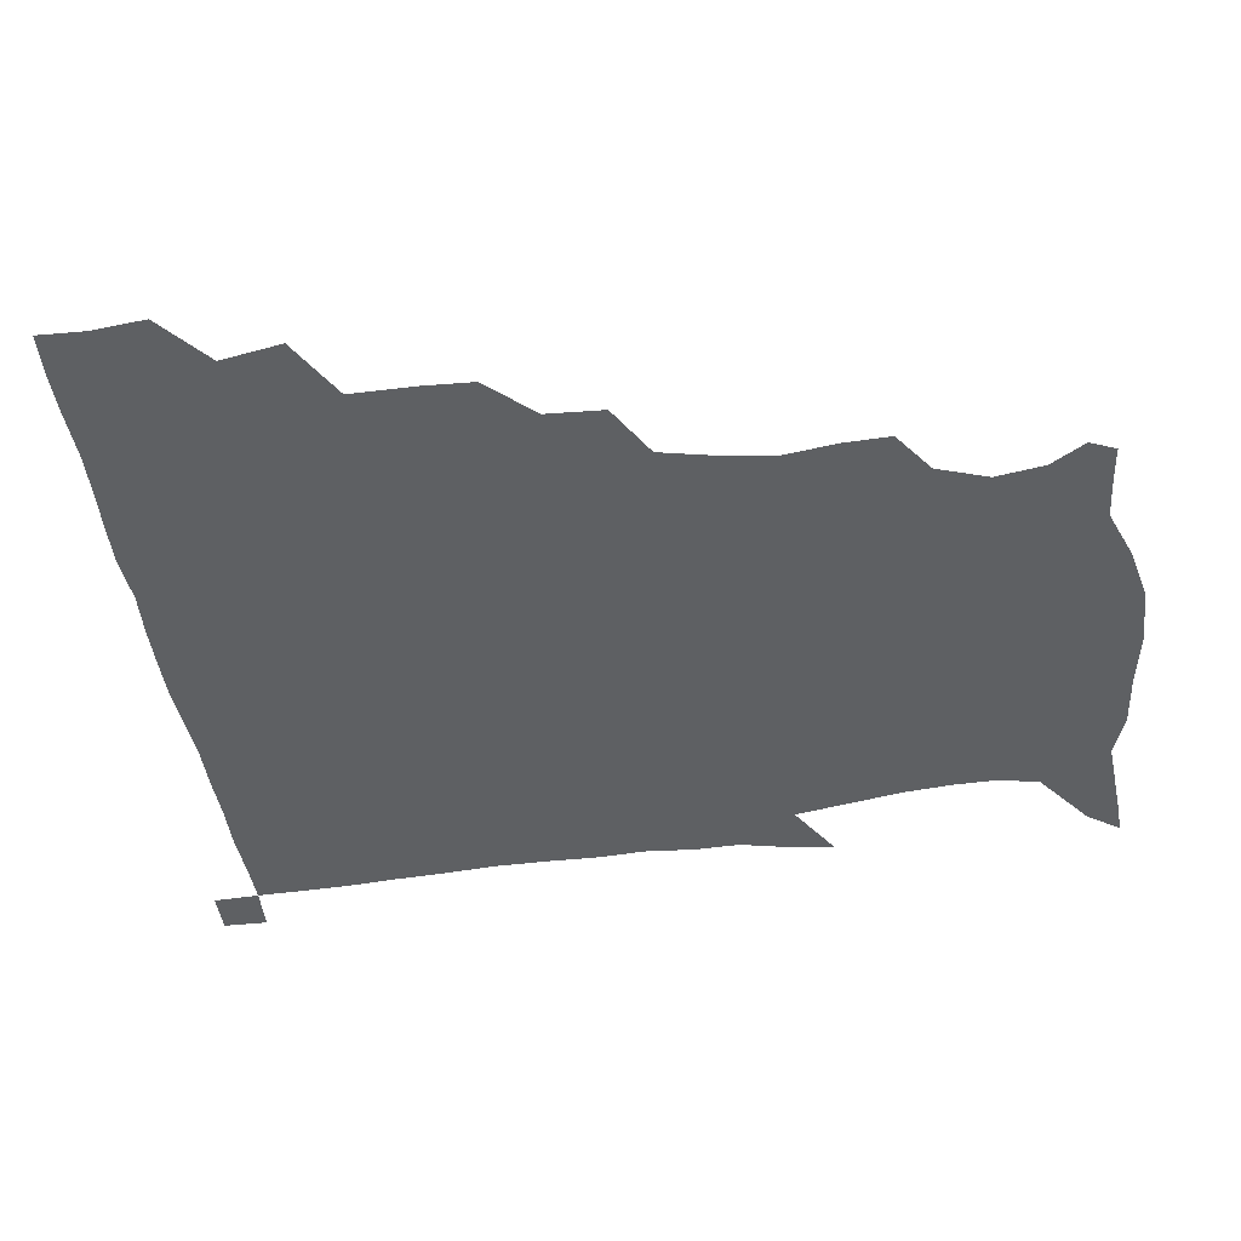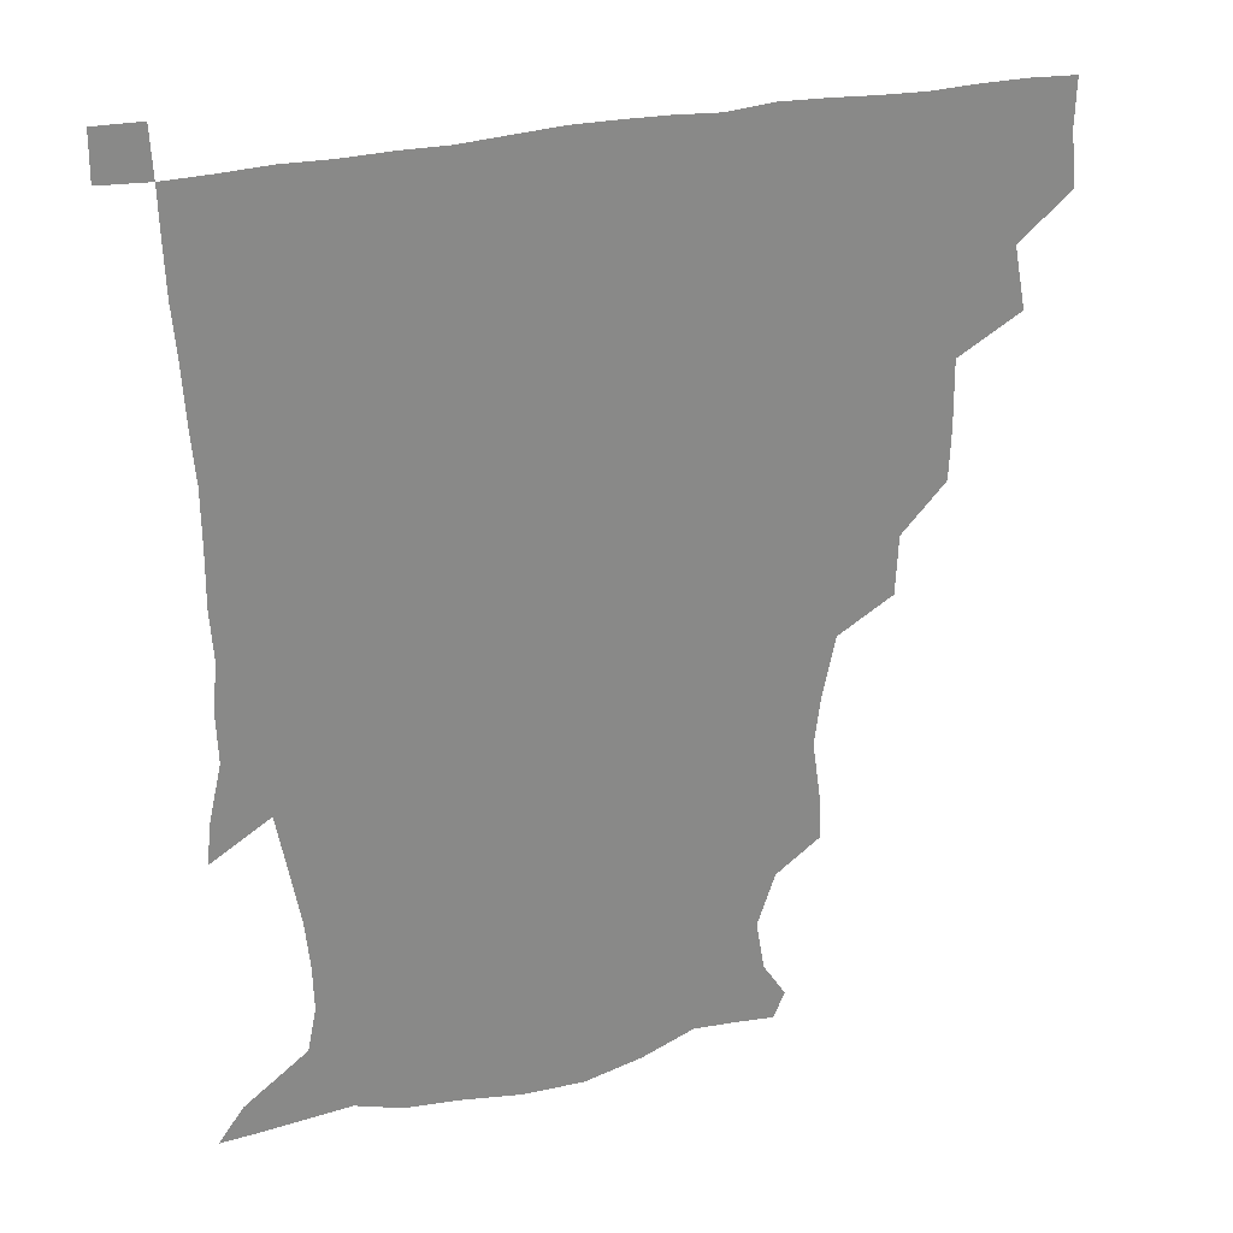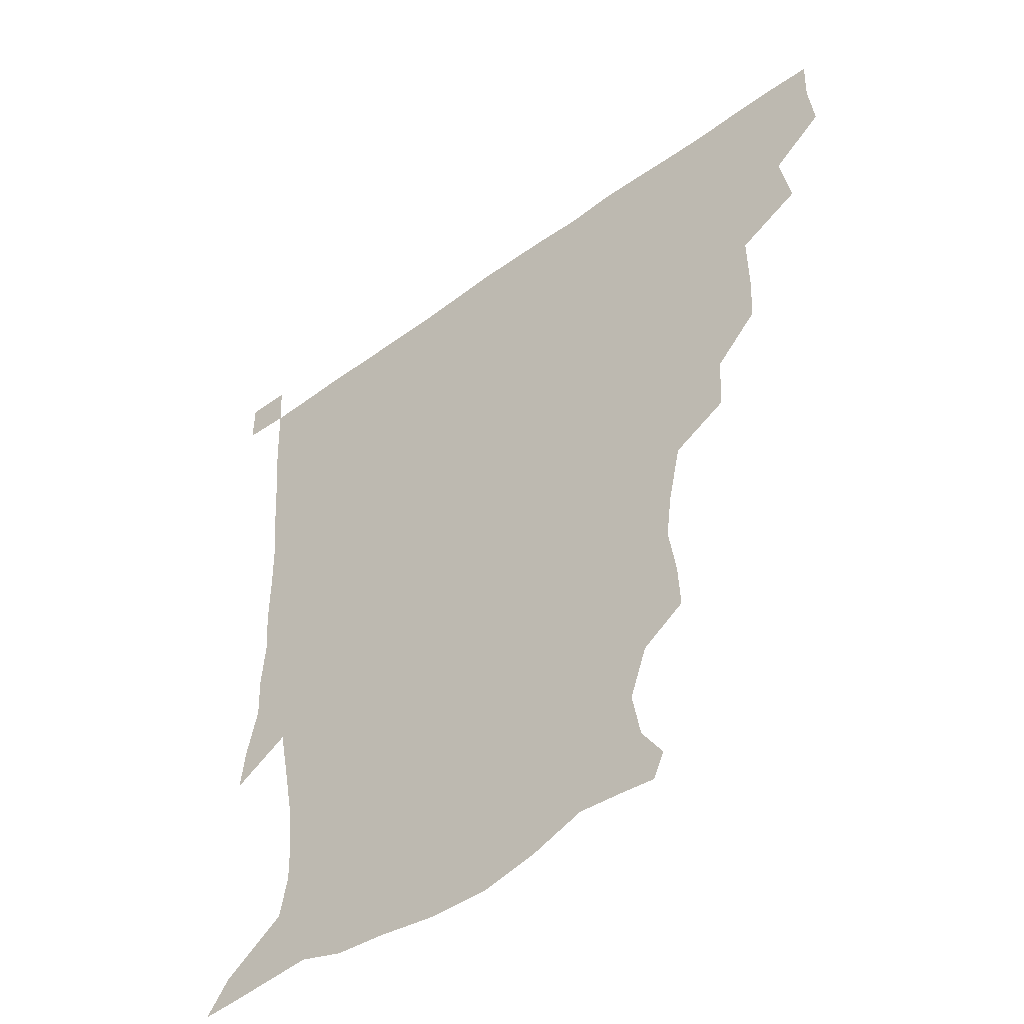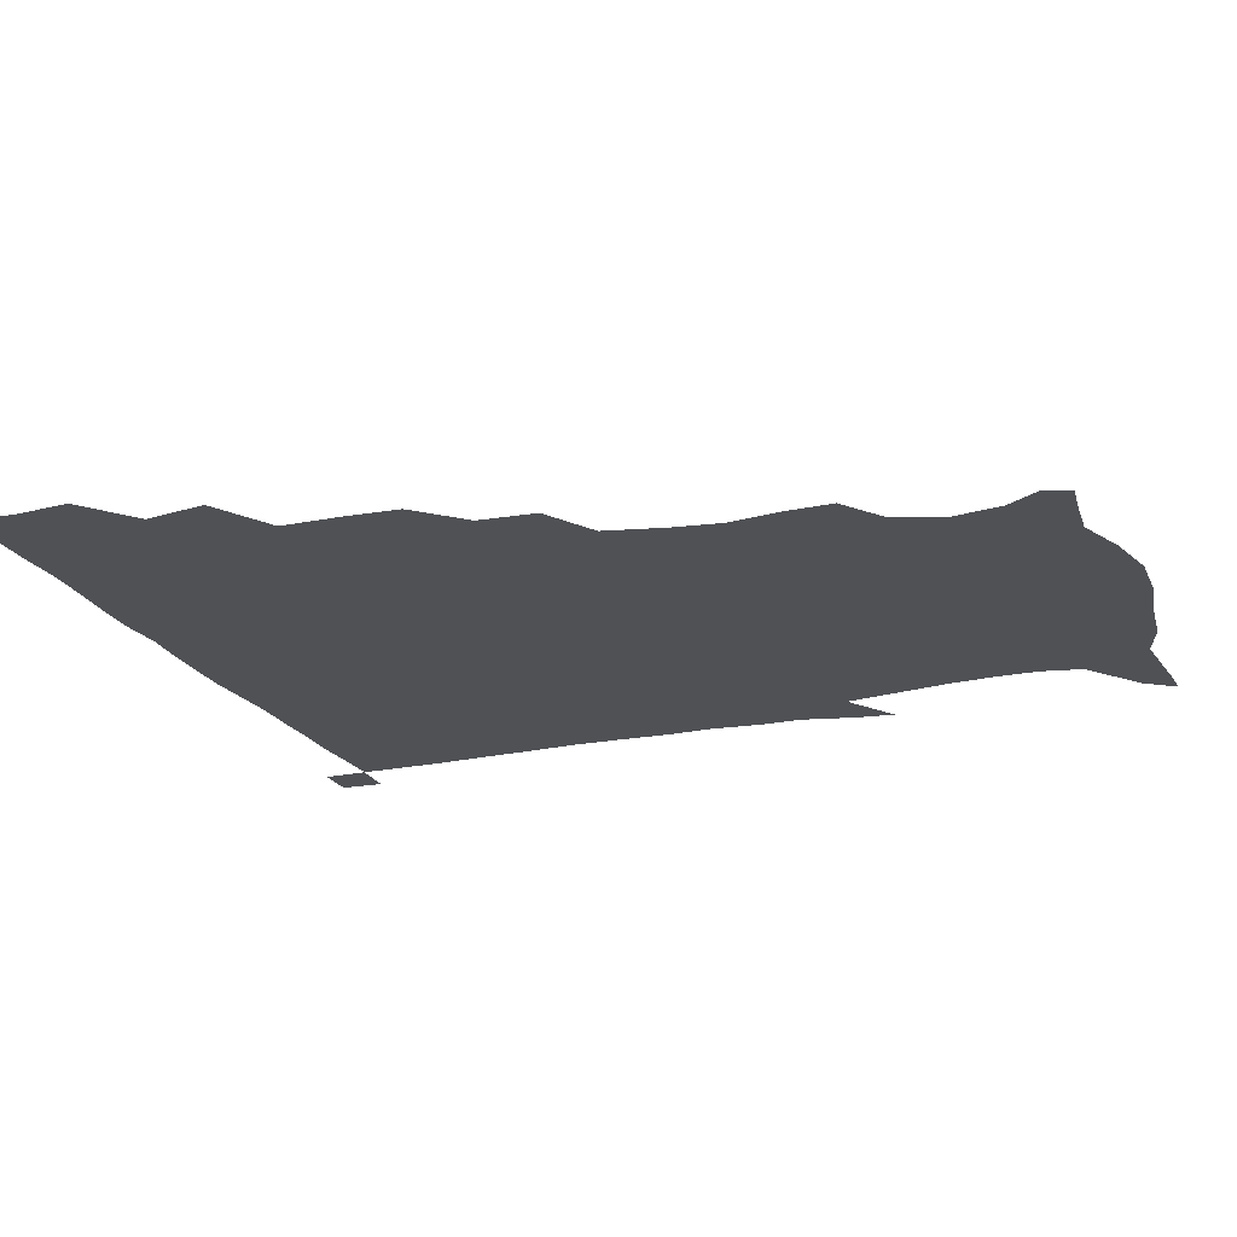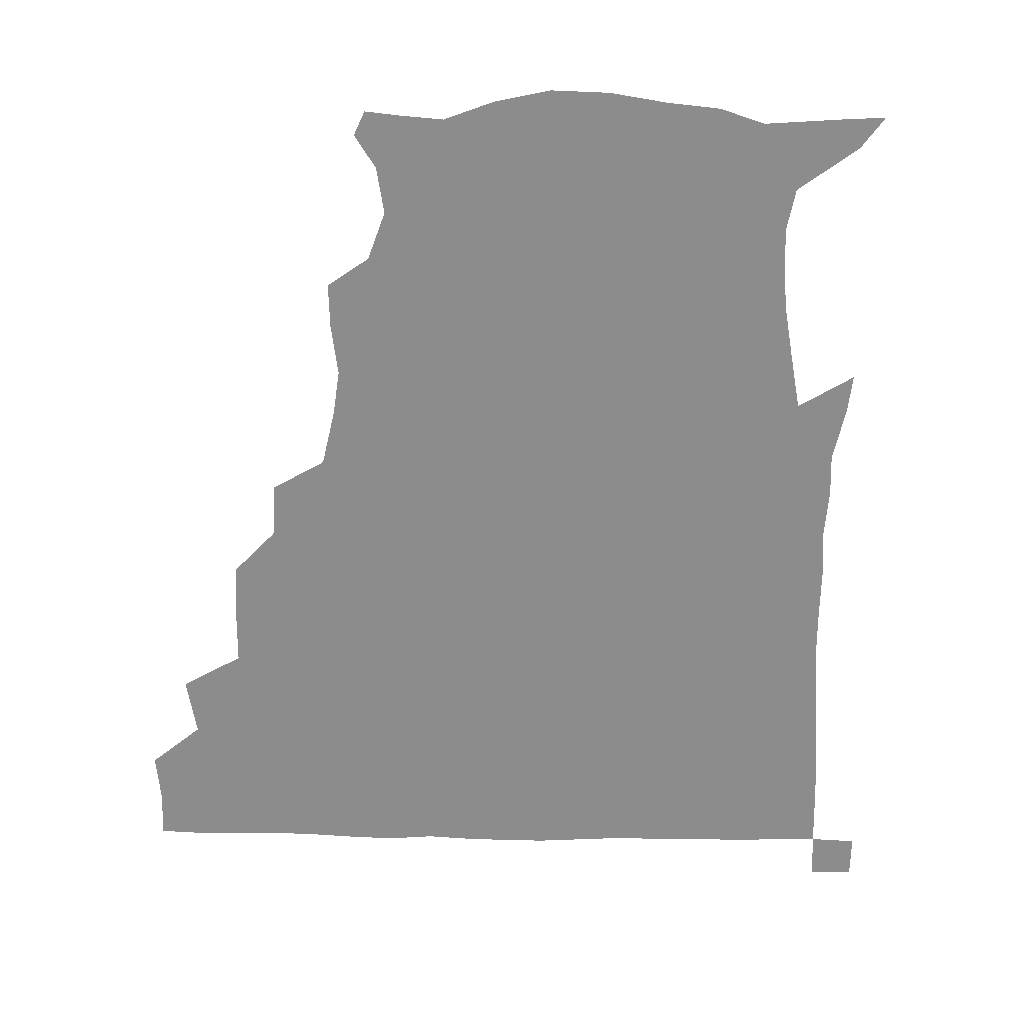
<metadata>
{"format":"obj","ext":"obj","renderer":"f3d","projection":"perspective","resolution":1024,"background":"white","views":[{"elev":-42.3,"azim":-82.1,"up":"+Z"},{"elev":27.0,"azim":159.1,"up":"+Y"},{"elev":-47.9,"azim":-140.6,"up":"+Y"},{"elev":-20.0,"azim":-70.0,"up":"+Z"},{"elev":-64.2,"azim":-0.9,"up":"+Z"}]}
</metadata>
<code>
v 435.1 403.4 0
v 437 420.5 0
v 436.5 435.7 0
v 448.5 369.3 0
v 452.3 389.2 0
v 451.9 405.3 0
v 451.8 420.6 0
v 451.3 436.4 0
v 469.5 320.4 0
v 468.8 336.4 0
v 469 357.7 0
v 468.2 375.3 0
v 468.2 391.2 0
v 467.1 406 0
v 466.6 421 0
v 466.1 436.4 0
v 484.7 286.7 0
v 483.7 305.4 0
v 484.2 326.4 0
v 483.7 343.5 0
v 484.2 362.1 0
v 483.5 377.1 0
v 482.8 391.6 0
v 482.2 406.1 0
v 481.8 420.9 0
v 481.7 435.9 0
v 505.5 209.2 0
v 506.2 224.3 0
v 508.7 241.8 0
v 506.8 256.7 0
v 502.5 276.4 0
v 499.4 295.6 0
v 501.1 317.6 0
v 499.8 332.6 0
v 498.6 346.7 0
v 498.4 362.7 0
v 498 377.3 0
v 497.4 391.7 0
v 496.8 406.2 0
v 496.6 421 0
v 496.5 436.4 0
v 515.4 155.8 0
v 522.7 167 0
v 525.4 182.8 0
v 519.6 199.3 0
v 521.2 220.9 0
v 520 235.7 0
v 519.5 251.7 0
v 517.2 268.1 0
v 515.3 284 0
v 514 299.7 0
v 514.6 319.2 0
v 513.5 333 0
v 513.5 348.4 0
v 512.7 362.5 0
v 512.7 377.3 0
v 511.9 391.6 0
v 511.7 406.2 0
v 511.4 420.7 0
v 511.2 437.3 0
v 519.1 147.6 0
v 527.8 159.6 0
v 533.4 173.8 0
v 533.7 190.3 0
v 532 207.8 0
v 534.4 228.4 0
v 532.8 242.8 0
v 531.4 255.9 0
v 529.3 269.9 0
v 528.5 286.6 0
v 529 304 0
v 528.4 319.1 0
v 528.1 333.7 0
v 528.1 348.8 0
v 527.7 362.9 0
v 527.9 377.4 0
v 527.1 391.6 0
v 526.6 406.4 0
v 526.2 421.8 0
v 525.7 437.8 0
v 530.2 148.8 0
v 541.4 163.6 0
v 546.5 182.3 0
v 545.6 196 0
v 545.9 211.1 0
v 546.2 232.3 0
v 545.7 245.1 0
v 545.2 260.7 0
v 543.4 272.8 0
v 543.1 288.8 0
v 543.3 305.3 0
v 542.8 319.8 0
v 542.9 334.5 0
v 542.6 348.8 0
v 542.7 363.3 0
v 542.3 377.2 0
v 542 391.5 0
v 542.2 405.8 0
v 541.7 420.7 0
v 540.9 436.6 0
v 545.4 149.9 0
v 557.2 167.4 0
v 559 182.4 0
v 558.1 198 0
v 560 215.8 0
v 559.3 231 0
v 558.6 246.4 0
v 558.4 260.5 0
v 557.5 275.1 0
v 557.6 290.8 0
v 557.9 306.1 0
v 557.1 318.5 0
v 557.3 334.7 0
v 557.5 349.3 0
v 557.3 363.1 0
v 556.7 376.9 0
v 557.1 391.4 0
v 557 405.8 0
v 556.5 420.6 0
v 555.5 437.5 0
v 562.2 143.6 0
v 571.1 168 0
v 573 185.4 0
v 573.1 197.3 0
v 572.4 216.6 0
v 573.4 230.8 0
v 572.2 245.1 0
v 572.2 259.7 0
v 571.6 273.3 0
v 571.3 289 0
v 571.5 305.5 0
v 572.2 321.1 0
v 571.7 334 0
v 571.8 348.7 0
v 572.1 363.2 0
v 571.9 377 0
v 572.3 391.4 0
v 572.2 405.5 0
v 571.1 421.3 0
v 570 437.8 0
v 581 139.5 0
v 585.1 167.6 0
v 586.1 185.3 0
v 587.1 202.8 0
v 586.9 217.4 0
v 587.1 233.7 0
v 586.8 246.5 0
v 586.2 263.2 0
v 587.1 276.3 0
v 586.1 290.8 0
v 586.2 306.9 0
v 586.3 321.3 0
v 586.6 335.1 0
v 586.6 350.1 0
v 586.6 362.8 0
v 587.3 377.7 0
v 587 391.5 0
v 586.8 405.4 0
v 585.6 421.6 0
v 584.3 437.9 0
v 600.7 140 0
v 599.8 166.4 0
v 600.5 184.9 0
v 600.7 199.7 0
v 601.1 215.7 0
v 600.3 231.7 0
v 600.3 247.4 0
v 600.6 260.5 0
v 600.1 277.9 0
v 600.7 291.1 0
v 600.4 306.6 0
v 601 319.3 0
v 600.8 335.3 0
v 601 349 0
v 601.7 364.2 0
v 601.9 378 0
v 601.8 391.9 0
v 601.2 406.7 0
v 600.3 421.8 0
v 599 437.1 0
v 620.5 143.1 0
v 616.1 163.7 0
v 613.7 184 0
v 613.8 199.5 0
v 614.9 216.4 0
v 614.1 232.8 0
v 614.2 245.8 0
v 614.8 261.8 0
v 614.2 275.9 0
v 614.5 291.1 0
v 614.4 305.8 0
v 615.3 322.4 0
v 615.3 335.3 0
v 615.5 348.6 0
v 615.8 364.2 0
v 616.2 378.3 0
v 616.5 392.1 0
v 617 406.2 0
v 616.2 420.8 0
v 614.5 436.2 0
v 637.8 144.8 0
v 630.7 165 0
v 629 180 0
v 626.4 197.5 0
v 626.9 217.5 0
v 627.5 233 0
v 628.3 246.1 0
v 628.2 263.2 0
v 629.2 274.5 0
v 628.6 289.7 0
v 628.6 304.1 0
v 628.1 322.4 0
v 629.1 336.6 0
v 629.8 349.2 0
v 630.2 363.6 0
v 630.7 377.8 0
v 631.1 392.1 0
v 632 406.4 0
v 631.3 420.8 0
v 629.5 436.4 0
v 652.9 149.7 0
v 645 164.3 0
v 640.6 182.1 0
v 640 196.1 0
v 639.9 213.2 0
v 640.6 229.4 0
v 642.6 243 0
v 642 260.5 0
v 642.1 275.3 0
v 642 289.9 0
v 642.4 304.9 0
v 642.9 318.7 0
v 642.6 335.4 0
v 643.8 348.6 0
v 644.3 363.2 0
v 644.9 378.9 0
v 645.6 392.1 0
v 646.1 406.8 0
v 646.3 420.7 0
v 645.1 436.1 0
v 668.5 148.6 0
v 658.6 162.9 0
v 653.1 178.3 0
v 651.9 192.2 0
v 651.2 210.4 0
v 653.1 224.8 0
v 655.5 240.5 0
v 655.9 258.5 0
v 655 274.1 0
v 655.6 287.5 0
v 655.1 304 0
v 656.3 317.2 0
v 656.1 333.4 0
v 657.3 347.7 0
v 658.5 361.8 0
v 658.8 377.8 0
v 659.8 392.4 0
v 660.4 406.7 0
v 660.8 420.9 0
v 660.1 436.4 0
v 681.6 147.6 0
v 671.9 160.4 0
v 665.3 172.5 0
v 662.6 186.2 0
v 663 200 0
v 664.6 215.4 0
v 667.8 232.5 0
v 671.5 252 0
v 670.3 267.3 0
v 668.9 283.1 0
v 668.6 299.1 0
v 669 313.9 0
v 671.3 326.9 0
v 670.4 345.2 0
v 671.4 360.8 0
v 671.9 377.5 0
v 674 391.1 0
v 674.7 406.4 0
v 675.3 421 0
v 675.6 435.8 0
v 693.3 147 0
v 685.5 157.7 0
v 690.4 240.5 0
v 688.9 254.1 0
v 685 271.5 0
v 685.5 286 0
v 684.3 303.1 0
v 685.3 318.4 0
v 685.2 335.7 0
v 685.4 353.6 0
v 686.9 370.5 0
v 688 388.3 0
v 689.4 404.5 0
v 690.1 420.4 0
v 690.6 435.5 0
v 691.4 450.8 0
v 706.1 436.3 0
v 706 451 0
f 5 6 1
f 1 6 2
f 6 7 2
f 2 7 3
f 7 8 3
f 11 12 4
f 4 12 5
f 12 13 5
f 5 13 6
f 13 14 6
f 6 14 7
f 14 15 7
f 7 15 8
f 15 16 8
f 18 19 9
f 9 19 10
f 19 20 10
f 10 20 11
f 20 21 11
f 11 21 12
f 21 22 12
f 12 22 13
f 22 23 13
f 13 23 14
f 23 24 14
f 14 24 15
f 24 25 15
f 15 25 16
f 25 26 16
f 31 32 17
f 17 32 18
f 32 33 18
f 18 33 19
f 33 34 19
f 19 34 20
f 34 35 20
f 20 35 21
f 35 36 21
f 21 36 22
f 36 37 22
f 22 37 23
f 37 38 23
f 23 38 24
f 38 39 24
f 24 39 25
f 39 40 25
f 25 40 26
f 40 41 26
f 45 46 27
f 27 46 28
f 46 47 28
f 28 47 29
f 47 48 29
f 29 48 30
f 48 49 30
f 30 49 31
f 49 50 31
f 31 50 32
f 50 51 32
f 32 51 33
f 51 52 33
f 33 52 34
f 52 53 34
f 34 53 35
f 53 54 35
f 35 54 36
f 54 55 36
f 36 55 37
f 55 56 37
f 37 56 38
f 56 57 38
f 38 57 39
f 57 58 39
f 39 58 40
f 58 59 40
f 40 59 41
f 59 60 41
f 61 62 42
f 42 62 43
f 62 63 43
f 43 63 44
f 63 64 44
f 44 64 45
f 64 65 45
f 45 65 46
f 65 66 46
f 46 66 47
f 66 67 47
f 47 67 48
f 67 68 48
f 48 68 49
f 68 69 49
f 49 69 50
f 69 70 50
f 50 70 51
f 70 71 51
f 51 71 52
f 71 72 52
f 52 72 53
f 72 73 53
f 53 73 54
f 73 74 54
f 54 74 55
f 74 75 55
f 55 75 56
f 75 76 56
f 56 76 57
f 76 77 57
f 57 77 58
f 77 78 58
f 58 78 59
f 78 79 59
f 59 79 60
f 79 80 60
f 61 81 62
f 81 82 62
f 62 82 63
f 82 83 63
f 63 83 64
f 83 84 64
f 64 84 65
f 84 85 65
f 65 85 66
f 85 86 66
f 66 86 67
f 86 87 67
f 67 87 68
f 87 88 68
f 68 88 69
f 88 89 69
f 69 89 70
f 89 90 70
f 70 90 71
f 90 91 71
f 71 91 72
f 91 92 72
f 72 92 73
f 92 93 73
f 73 93 74
f 93 94 74
f 74 94 75
f 94 95 75
f 75 95 76
f 95 96 76
f 76 96 77
f 96 97 77
f 77 97 78
f 97 98 78
f 78 98 79
f 98 99 79
f 79 99 80
f 99 100 80
f 81 101 82
f 101 102 82
f 82 102 83
f 102 103 83
f 83 103 84
f 103 104 84
f 84 104 85
f 104 105 85
f 85 105 86
f 105 106 86
f 86 106 87
f 106 107 87
f 87 107 88
f 107 108 88
f 88 108 89
f 108 109 89
f 89 109 90
f 109 110 90
f 90 110 91
f 110 111 91
f 91 111 92
f 111 112 92
f 92 112 93
f 112 113 93
f 93 113 94
f 113 114 94
f 94 114 95
f 114 115 95
f 95 115 96
f 115 116 96
f 96 116 97
f 116 117 97
f 97 117 98
f 117 118 98
f 98 118 99
f 118 119 99
f 99 119 100
f 119 120 100
f 101 121 102
f 121 122 102
f 102 122 103
f 122 123 103
f 103 123 104
f 123 124 104
f 104 124 105
f 124 125 105
f 105 125 106
f 125 126 106
f 106 126 107
f 126 127 107
f 107 127 108
f 127 128 108
f 108 128 109
f 128 129 109
f 109 129 110
f 129 130 110
f 110 130 111
f 130 131 111
f 111 131 112
f 131 132 112
f 112 132 113
f 132 133 113
f 113 133 114
f 133 134 114
f 114 134 115
f 134 135 115
f 115 135 116
f 135 136 116
f 116 136 117
f 136 137 117
f 117 137 118
f 137 138 118
f 118 138 119
f 138 139 119
f 119 139 120
f 139 140 120
f 121 141 122
f 141 142 122
f 122 142 123
f 142 143 123
f 123 143 124
f 143 144 124
f 124 144 125
f 144 145 125
f 125 145 126
f 145 146 126
f 126 146 127
f 146 147 127
f 127 147 128
f 147 148 128
f 128 148 129
f 148 149 129
f 129 149 130
f 149 150 130
f 130 150 131
f 150 151 131
f 131 151 132
f 151 152 132
f 132 152 133
f 152 153 133
f 133 153 134
f 153 154 134
f 134 154 135
f 154 155 135
f 135 155 136
f 155 156 136
f 136 156 137
f 156 157 137
f 137 157 138
f 157 158 138
f 138 158 139
f 158 159 139
f 139 159 140
f 159 160 140
f 141 161 142
f 161 162 142
f 142 162 143
f 162 163 143
f 143 163 144
f 163 164 144
f 144 164 145
f 164 165 145
f 145 165 146
f 165 166 146
f 146 166 147
f 166 167 147
f 147 167 148
f 167 168 148
f 148 168 149
f 168 169 149
f 149 169 150
f 169 170 150
f 150 170 151
f 170 171 151
f 151 171 152
f 171 172 152
f 152 172 153
f 172 173 153
f 153 173 154
f 173 174 154
f 154 174 155
f 174 175 155
f 155 175 156
f 175 176 156
f 156 176 157
f 176 177 157
f 157 177 158
f 177 178 158
f 158 178 159
f 178 179 159
f 159 179 160
f 179 180 160
f 161 181 162
f 181 182 162
f 162 182 163
f 182 183 163
f 163 183 164
f 183 184 164
f 164 184 165
f 184 185 165
f 165 185 166
f 185 186 166
f 166 186 167
f 186 187 167
f 167 187 168
f 187 188 168
f 168 188 169
f 188 189 169
f 169 189 170
f 189 190 170
f 170 190 171
f 190 191 171
f 171 191 172
f 191 192 172
f 172 192 173
f 192 193 173
f 173 193 174
f 193 194 174
f 174 194 175
f 194 195 175
f 175 195 176
f 195 196 176
f 176 196 177
f 196 197 177
f 177 197 178
f 197 198 178
f 178 198 179
f 198 199 179
f 179 199 180
f 199 200 180
f 181 201 182
f 201 202 182
f 182 202 183
f 202 203 183
f 183 203 184
f 203 204 184
f 184 204 185
f 204 205 185
f 185 205 186
f 205 206 186
f 186 206 187
f 206 207 187
f 187 207 188
f 207 208 188
f 188 208 189
f 208 209 189
f 189 209 190
f 209 210 190
f 190 210 191
f 210 211 191
f 191 211 192
f 211 212 192
f 192 212 193
f 212 213 193
f 193 213 194
f 213 214 194
f 194 214 195
f 214 215 195
f 195 215 196
f 215 216 196
f 196 216 197
f 216 217 197
f 197 217 198
f 217 218 198
f 198 218 199
f 218 219 199
f 199 219 200
f 219 220 200
f 201 221 202
f 221 222 202
f 202 222 203
f 222 223 203
f 203 223 204
f 223 224 204
f 204 224 205
f 224 225 205
f 205 225 206
f 225 226 206
f 206 226 207
f 226 227 207
f 207 227 208
f 227 228 208
f 208 228 209
f 228 229 209
f 209 229 210
f 229 230 210
f 210 230 211
f 230 231 211
f 211 231 212
f 231 232 212
f 212 232 213
f 232 233 213
f 213 233 214
f 233 234 214
f 214 234 215
f 234 235 215
f 215 235 216
f 235 236 216
f 216 236 217
f 236 237 217
f 217 237 218
f 237 238 218
f 218 238 219
f 238 239 219
f 219 239 220
f 239 240 220
f 221 241 222
f 241 242 222
f 222 242 223
f 242 243 223
f 223 243 224
f 243 244 224
f 224 244 225
f 244 245 225
f 225 245 226
f 245 246 226
f 226 246 227
f 246 247 227
f 227 247 228
f 247 248 228
f 228 248 229
f 248 249 229
f 229 249 230
f 249 250 230
f 230 250 231
f 250 251 231
f 231 251 232
f 251 252 232
f 232 252 233
f 252 253 233
f 233 253 234
f 253 254 234
f 234 254 235
f 254 255 235
f 235 255 236
f 255 256 236
f 236 256 237
f 256 257 237
f 237 257 238
f 257 258 238
f 238 258 239
f 258 259 239
f 239 259 240
f 259 260 240
f 241 261 242
f 261 262 242
f 242 262 243
f 262 263 243
f 243 263 244
f 263 264 244
f 244 264 245
f 264 265 245
f 245 265 246
f 265 266 246
f 246 266 247
f 266 267 247
f 247 267 248
f 267 268 248
f 248 268 249
f 268 269 249
f 249 269 250
f 269 270 250
f 250 270 251
f 270 271 251
f 251 271 252
f 271 272 252
f 252 272 253
f 272 273 253
f 253 273 254
f 273 274 254
f 254 274 255
f 274 275 255
f 255 275 256
f 275 276 256
f 256 276 257
f 276 277 257
f 257 277 258
f 277 278 258
f 258 278 259
f 278 279 259
f 259 279 260
f 279 280 260
f 261 281 262
f 281 282 262
f 262 282 263
f 268 283 269
f 283 284 269
f 269 284 270
f 284 285 270
f 270 285 271
f 285 286 271
f 271 286 272
f 286 287 272
f 272 287 273
f 287 288 273
f 273 288 274
f 288 289 274
f 274 289 275
f 289 290 275
f 275 290 276
f 290 291 276
f 276 291 277
f 291 292 277
f 277 292 278
f 292 293 278
f 278 293 279
f 293 294 279
f 279 294 280
f 294 295 280
f 295 297 296
f 297 298 296

</code>
